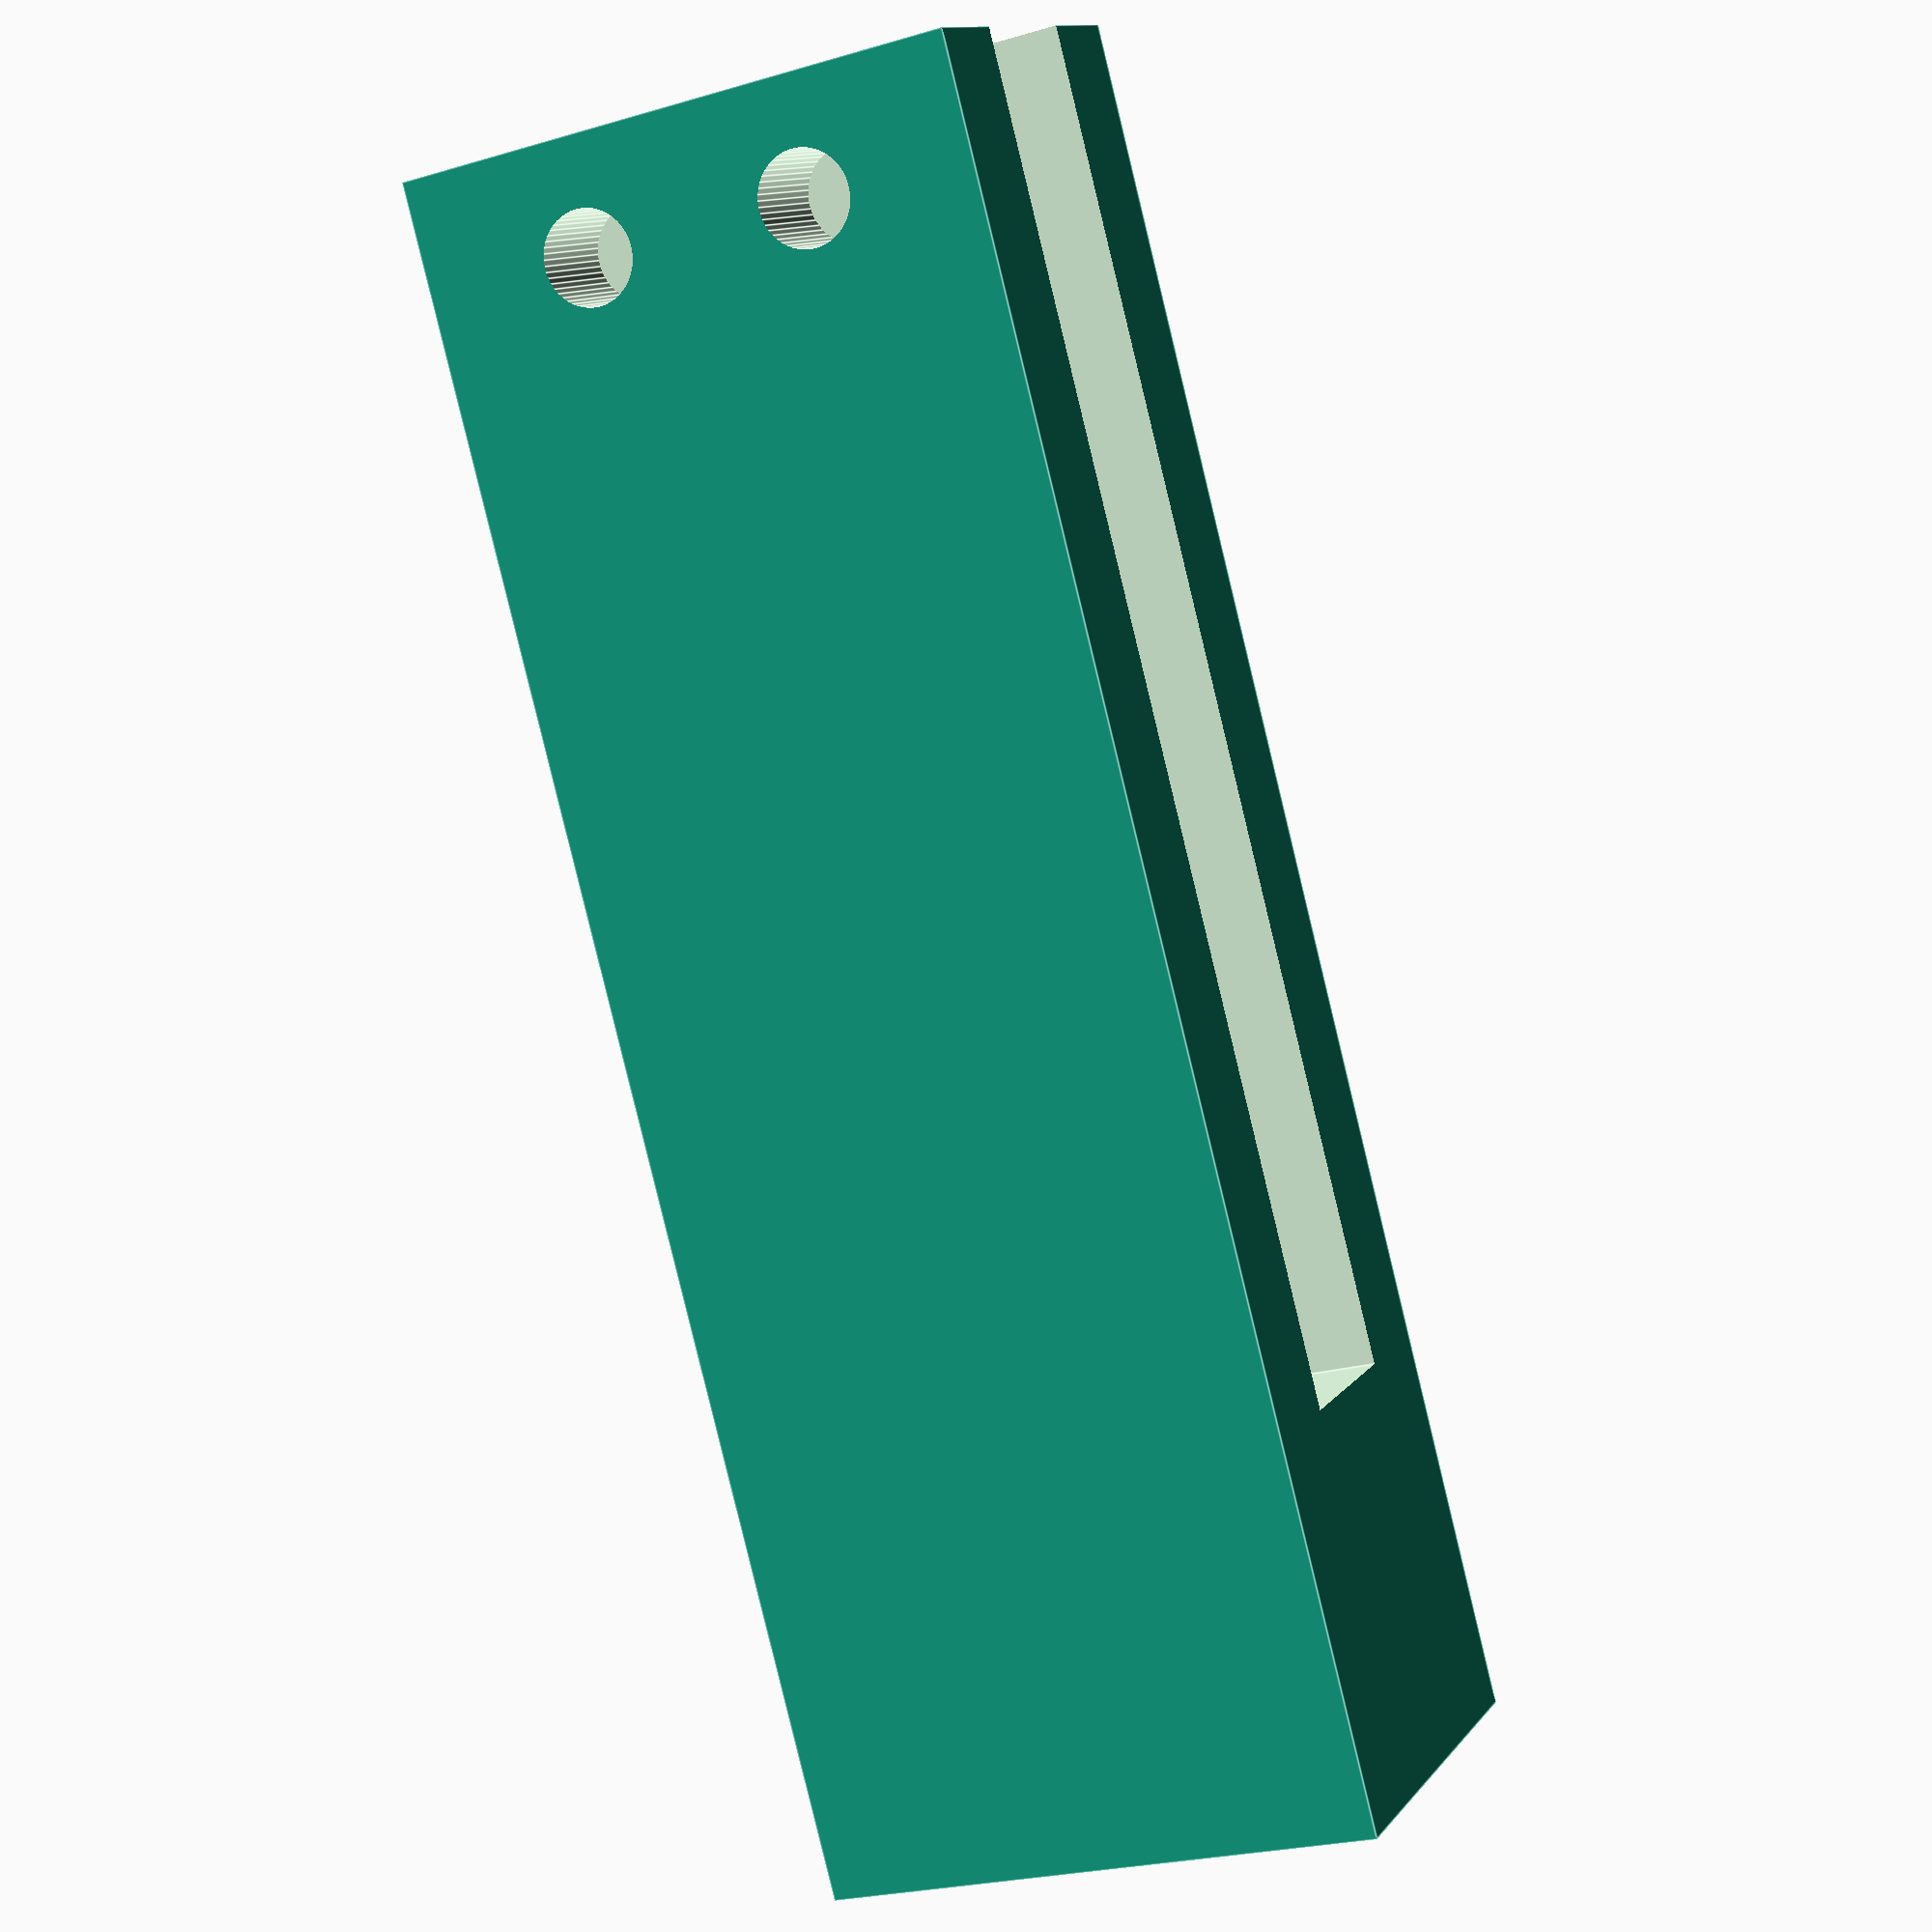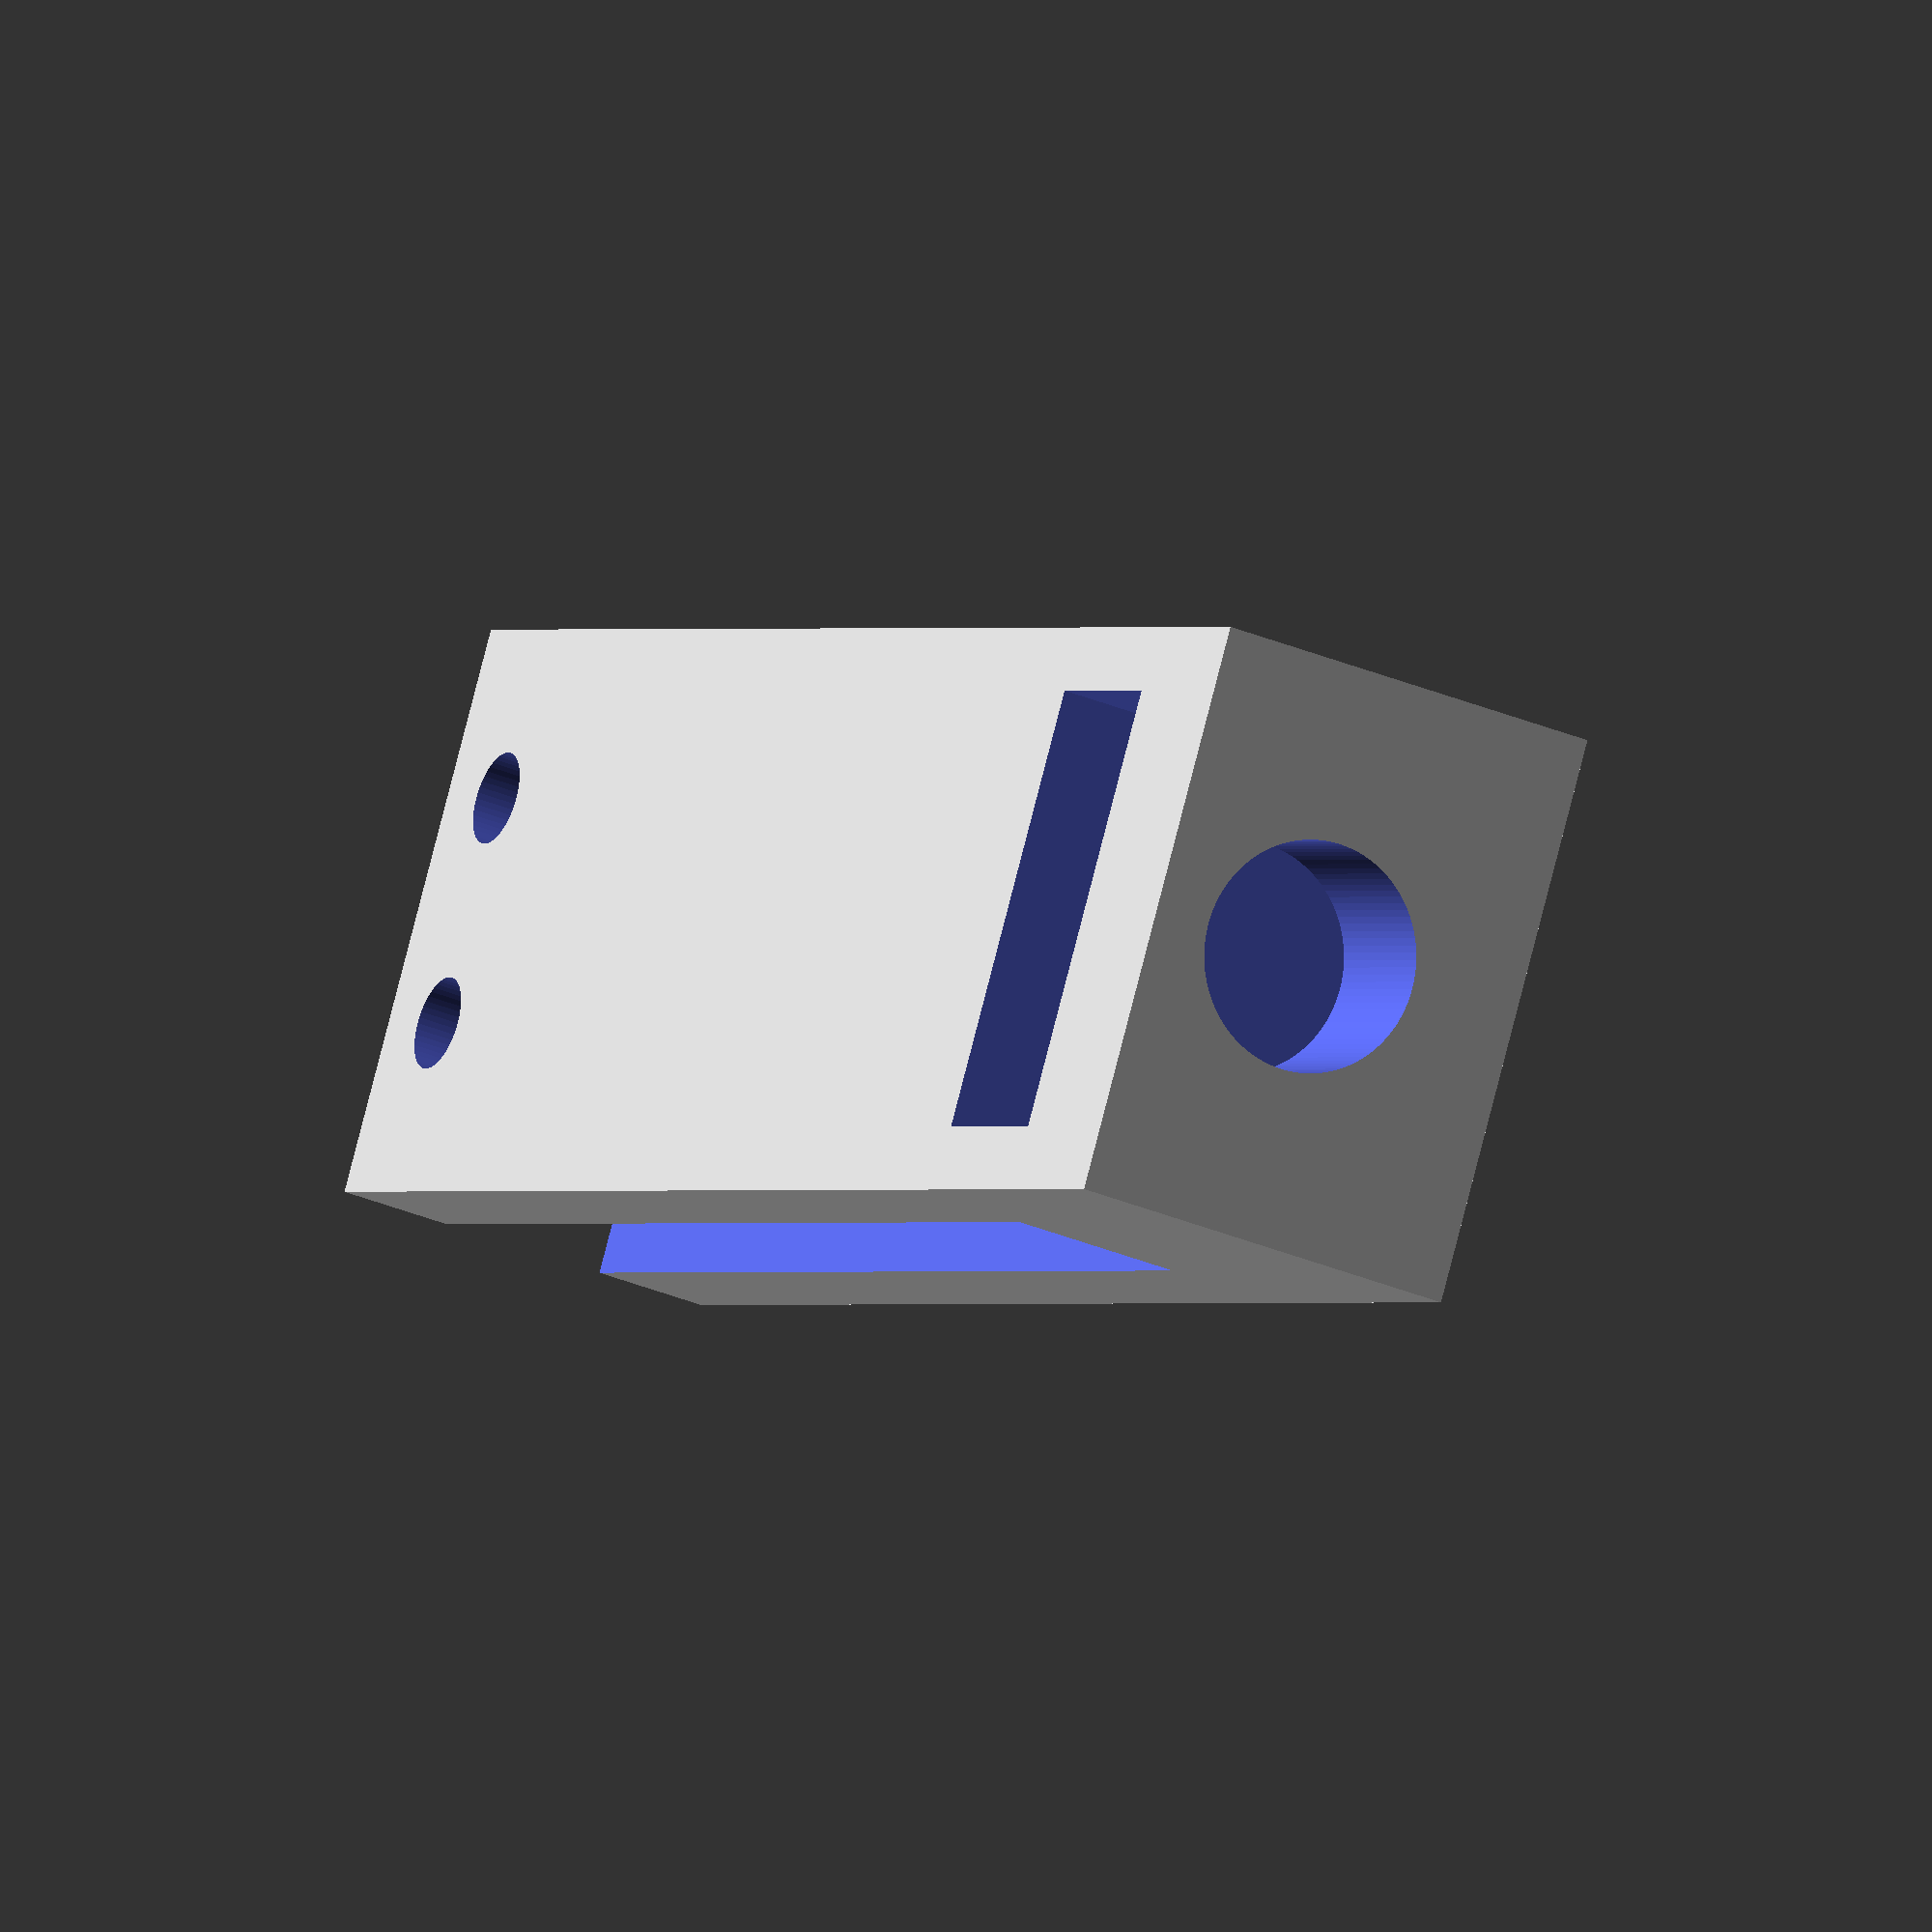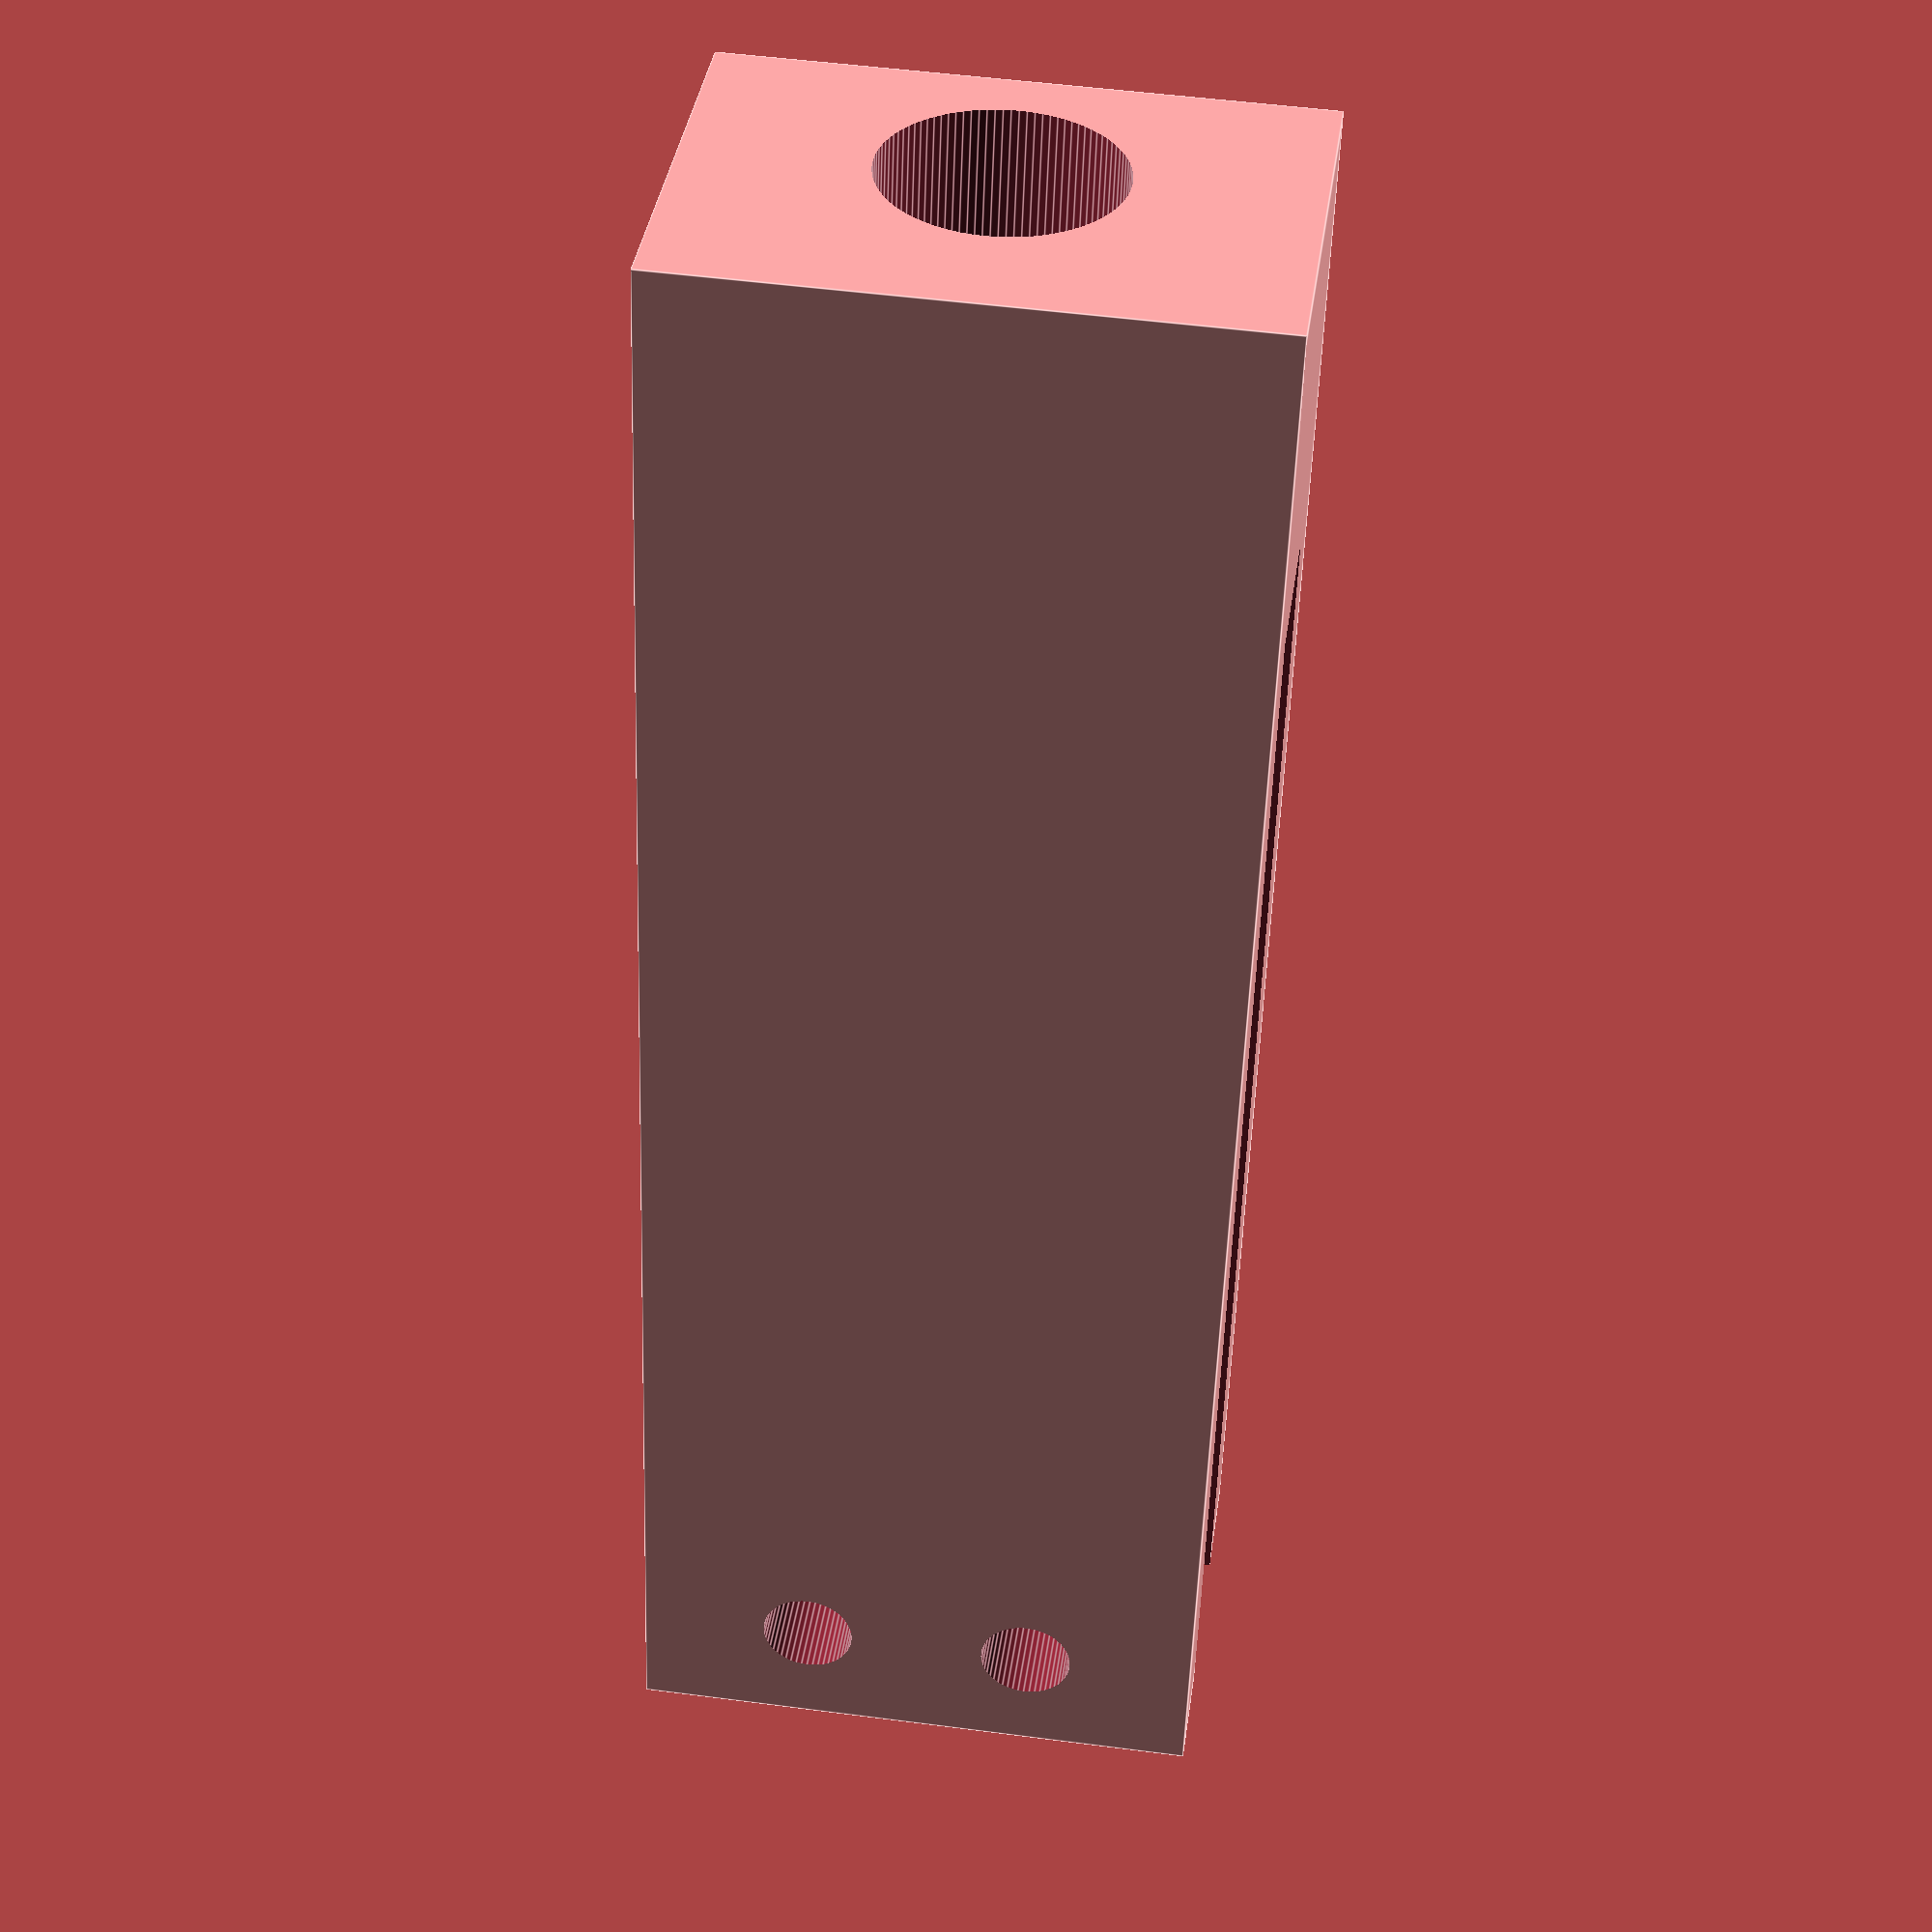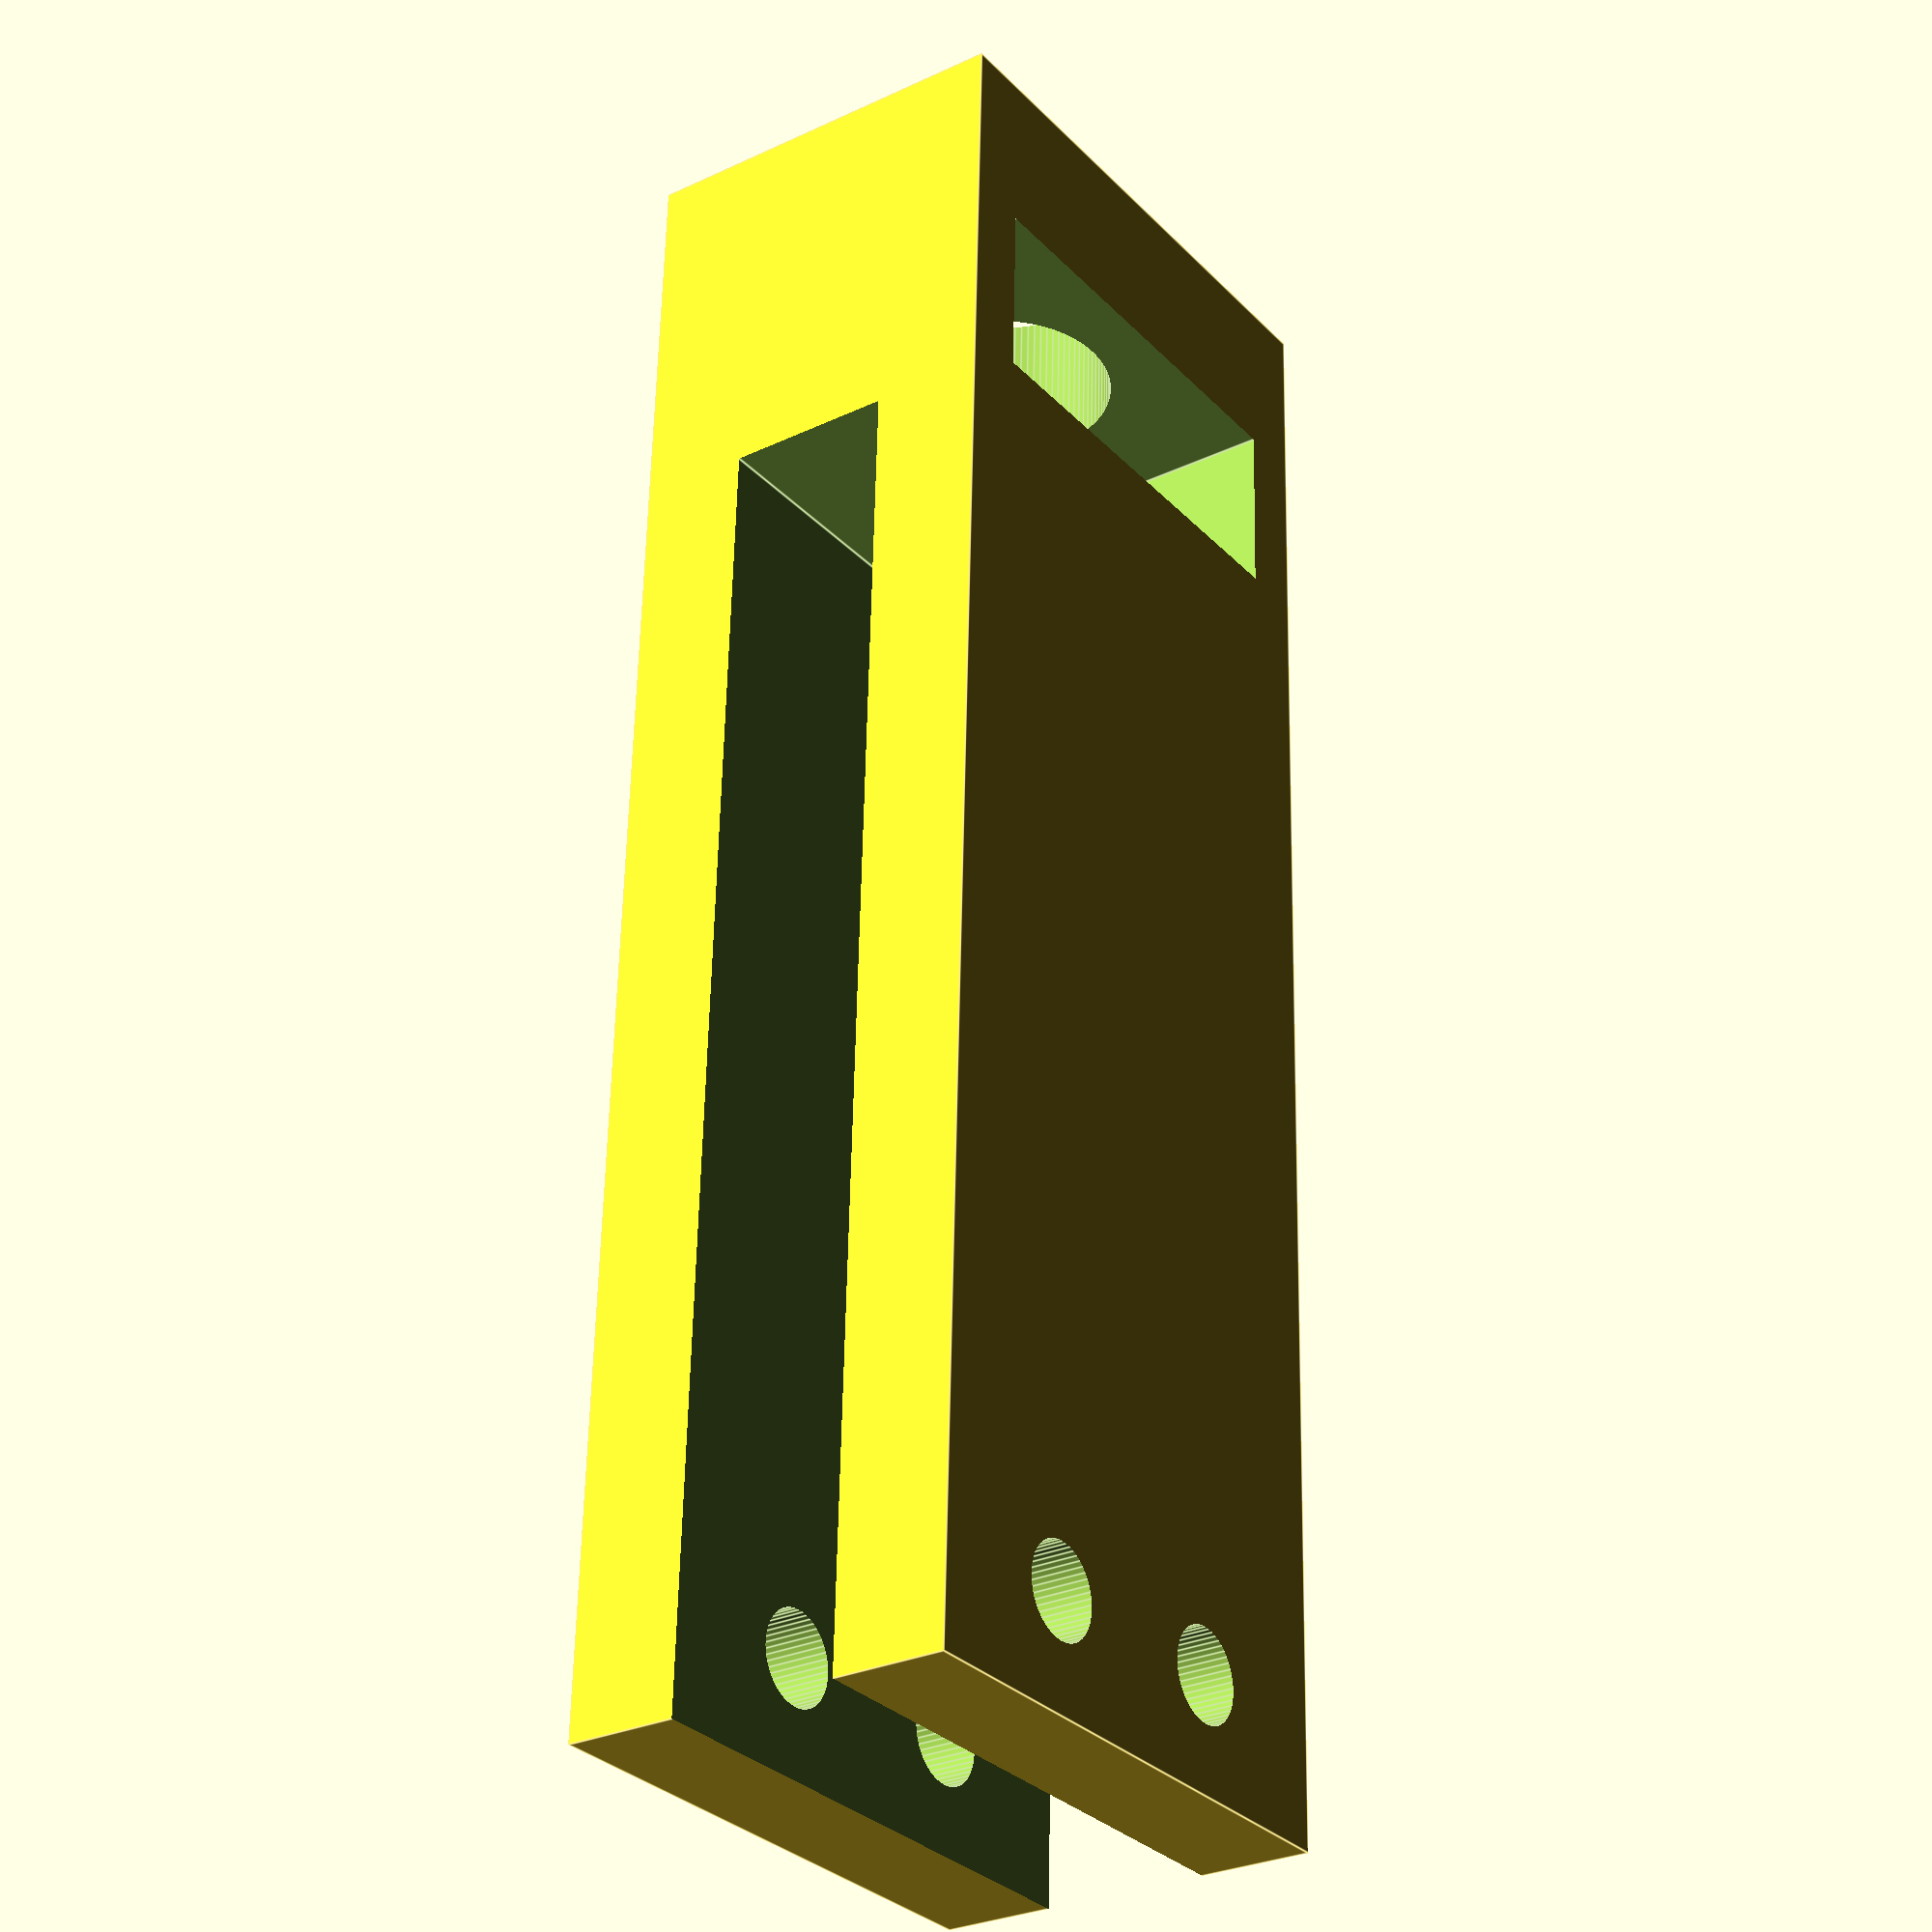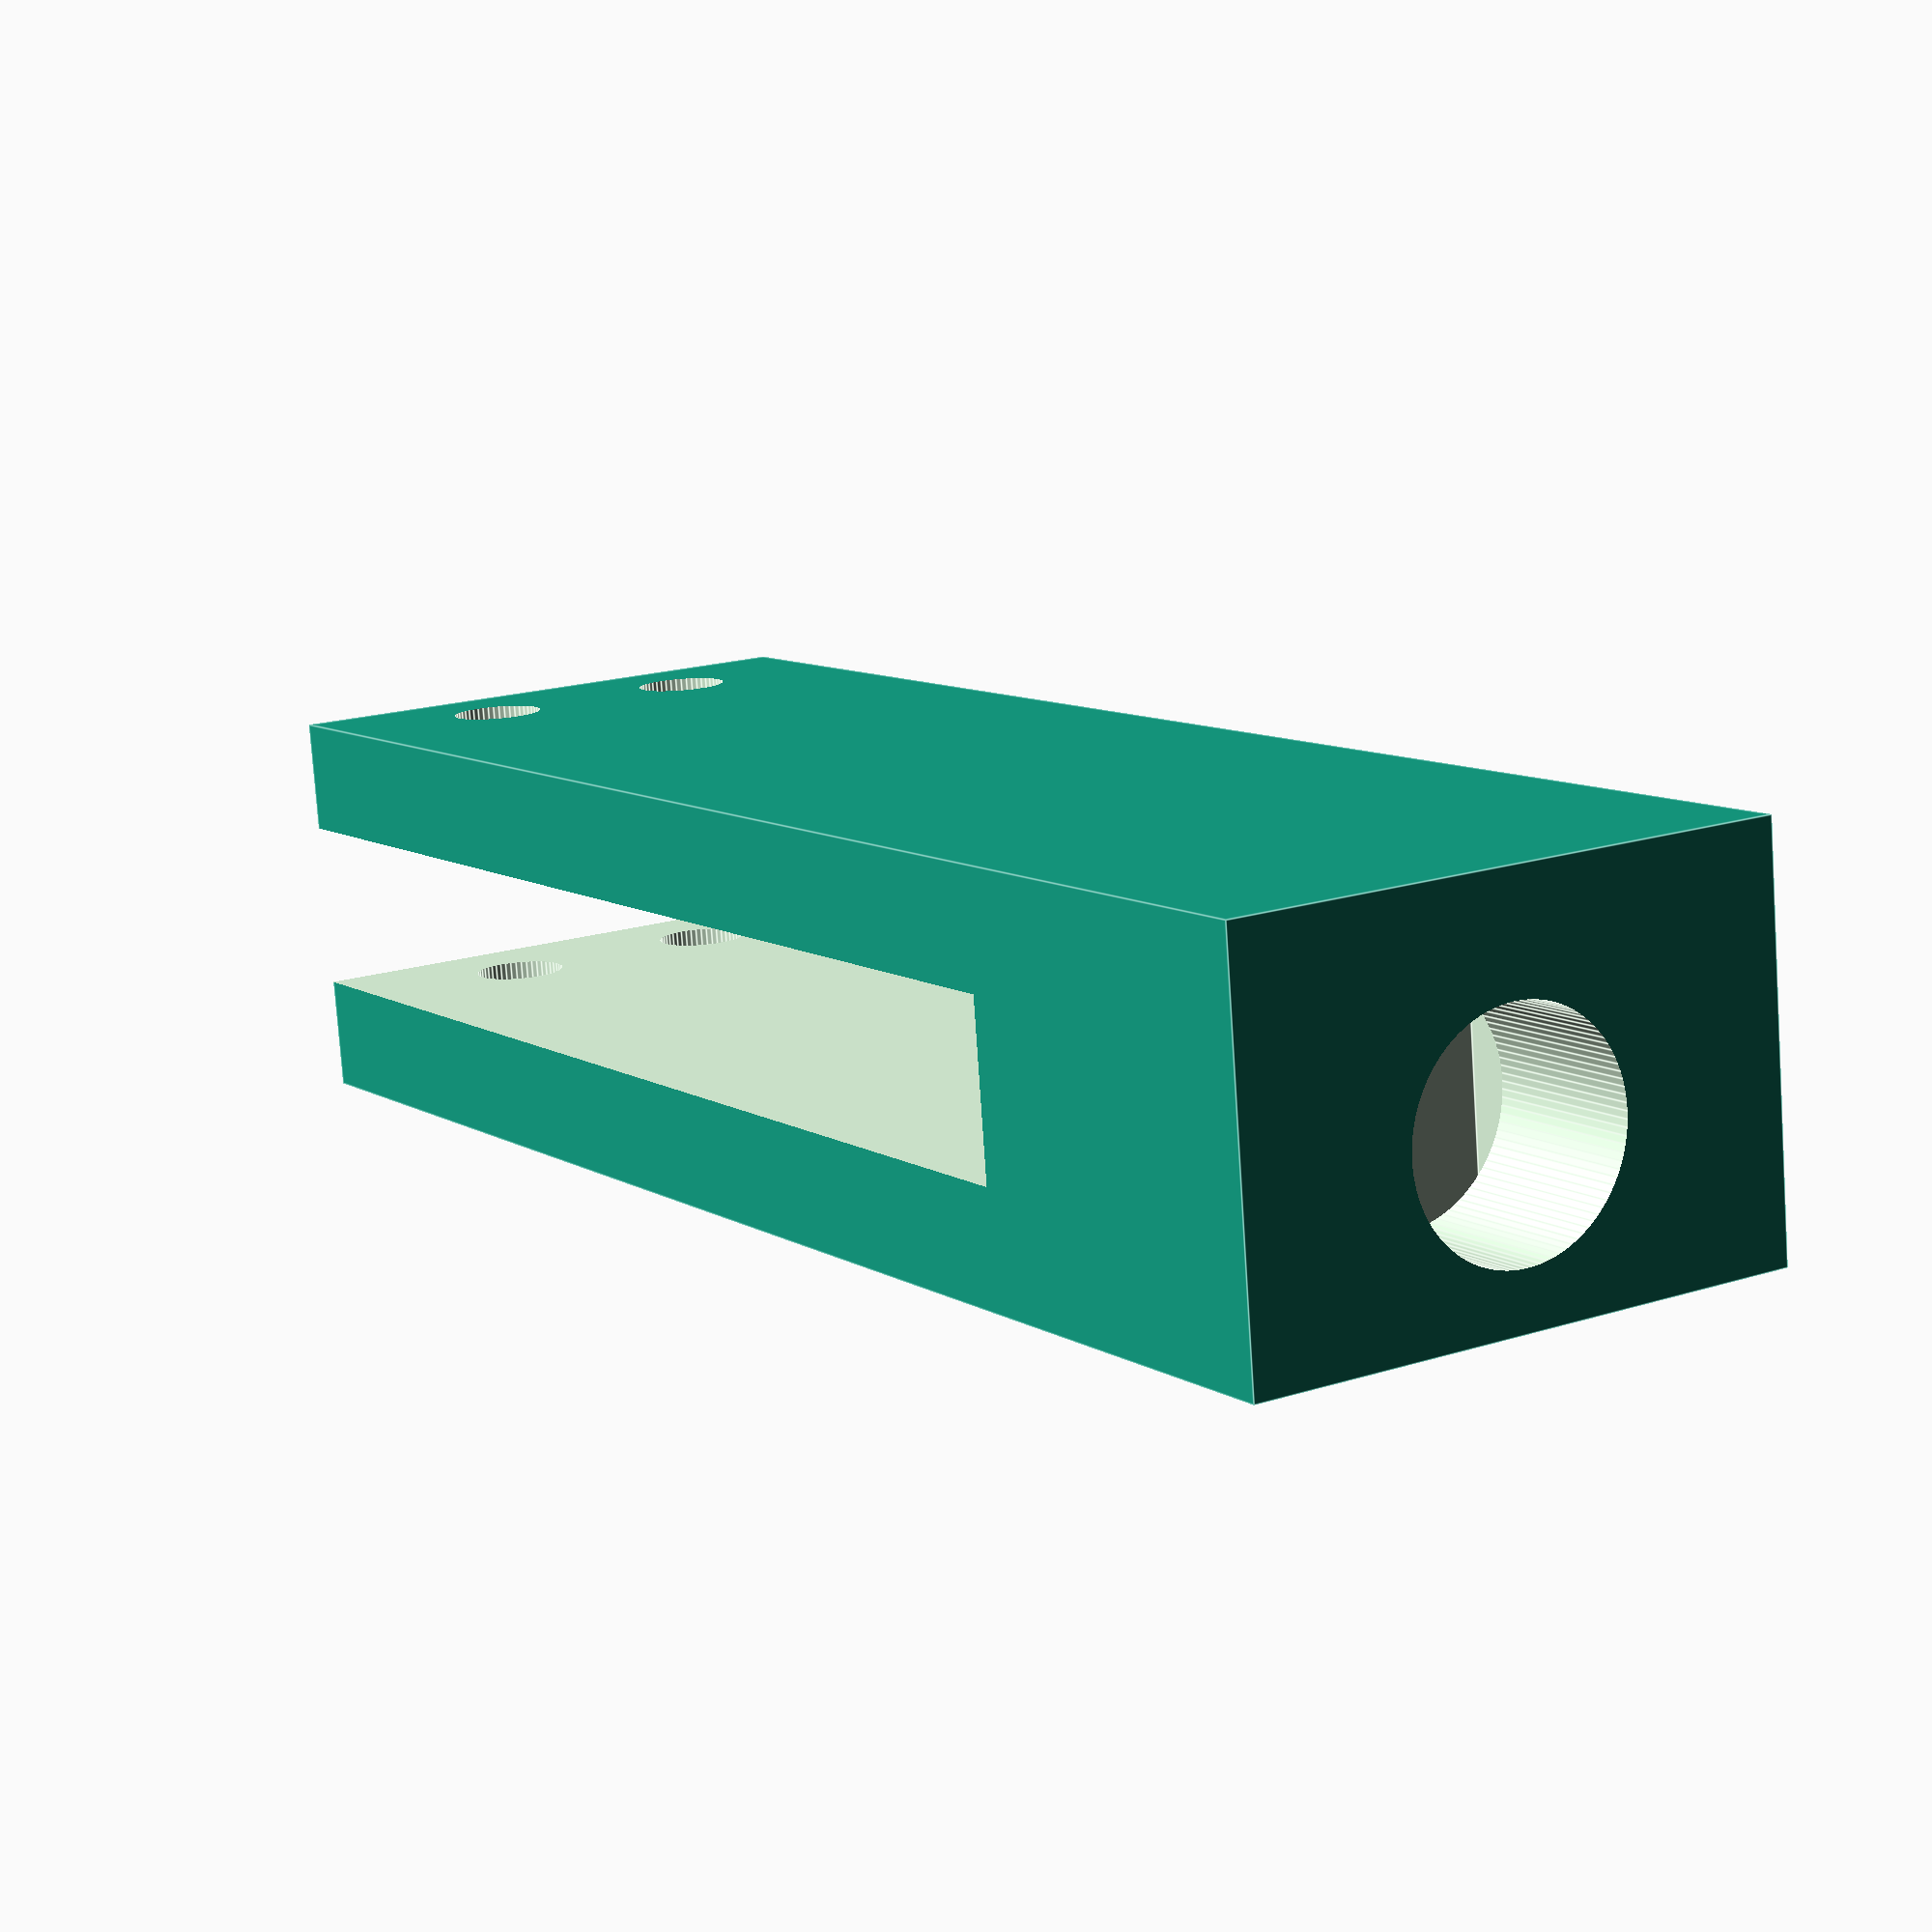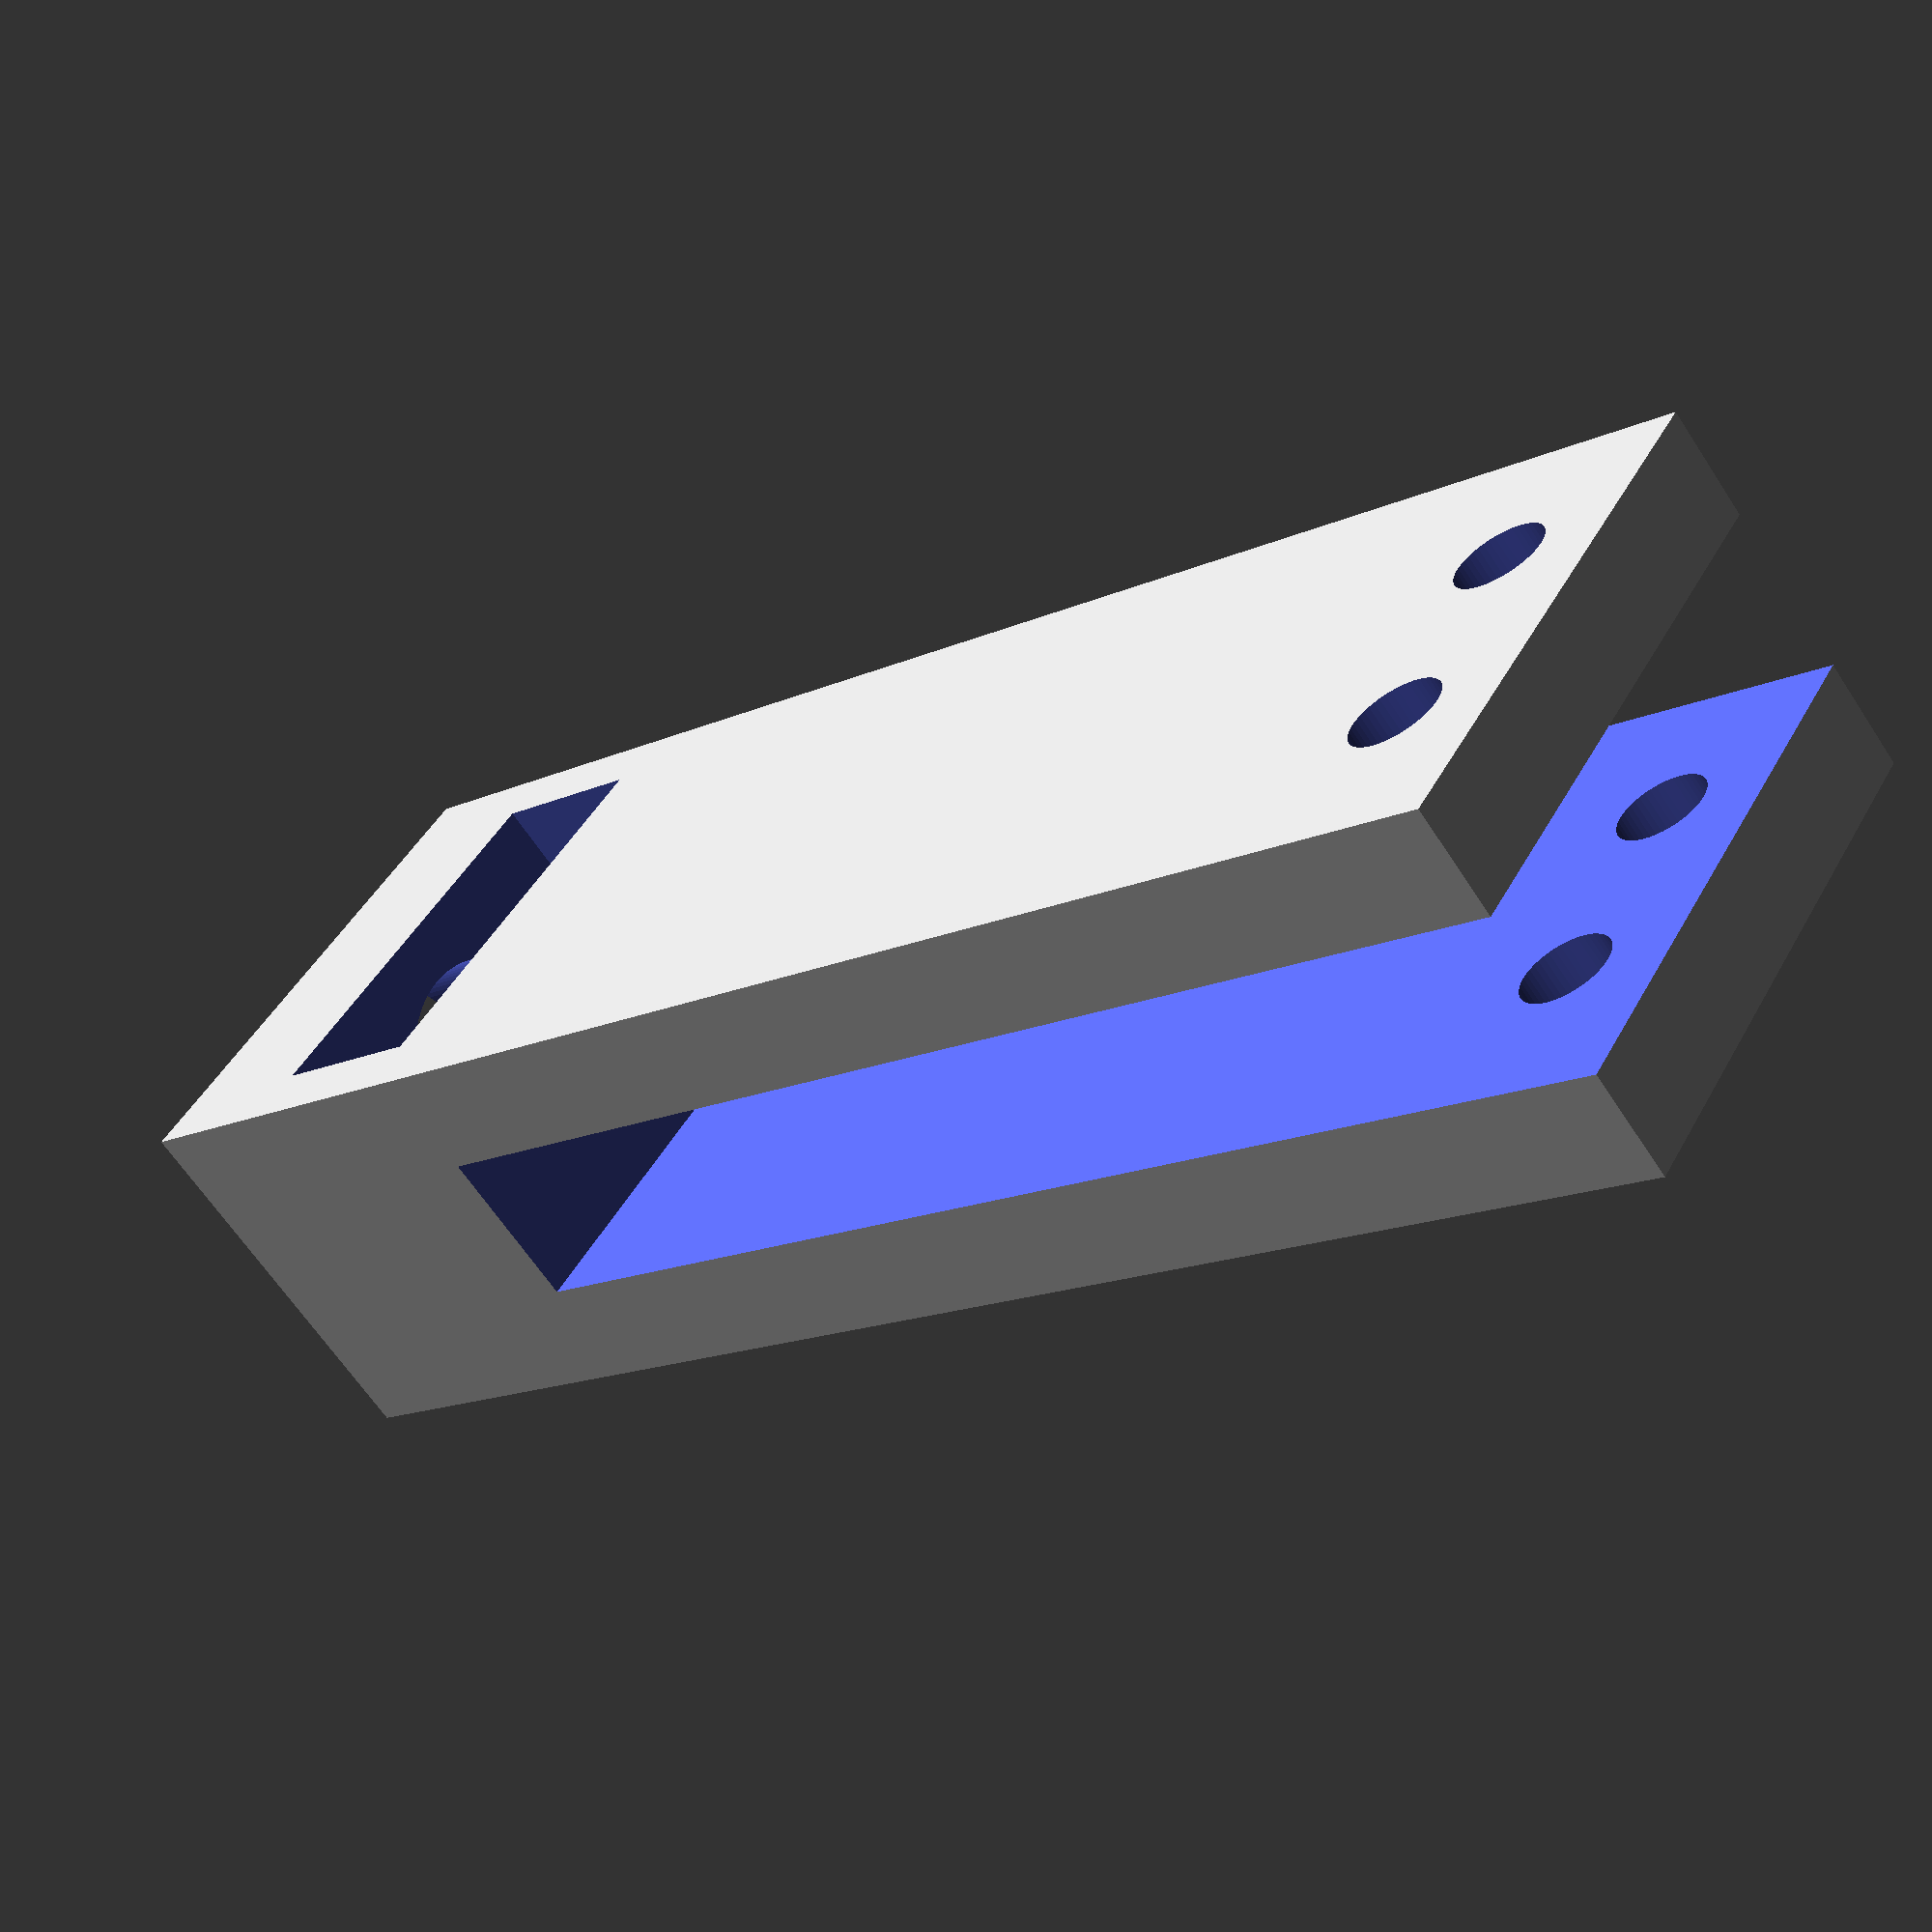
<openscad>
//---------------------------------------------------------------------
//  Spool holder for Prusa i3 with 6mm aluminium Frame   
//  (c)iPadNanito <@iPadNanito> , March-2013                        
//---------------------------------------------------------------------

nut_diam = 6.5;  // M3 Nut diameter
screw_diam = nut_diam/2; // Nut hole for screw diameter

module frame_support()
{
	difference()
	{
		difference()
		{
	
			difference()
			{
	
				difference() 
				{
					cube([14,20,60], center = true); // Piece body
					translate([0,0,-8.5])
					cube([6,22,50], center = true);  // Hole where inserts the aluminium frame
				}

				translate([1,0,30])
				cylinder(r=8/2, h=20, $fn=100, center = true); // M8 hole for threaded rod
			}
	
			translate([1,0,21])
			cube([14,15.5,6.25], center = true); // Hole where inserts M8 nut 
		}
		
		translate([6.1,4,-26])
		nut(); // M3 nut 1

		rotate([0,90,0]) translate([26,4,0])
		cylinder(r=screw_diam/2, h=50, $fn=50, center = true); // Nut hole for screw 1

		translate([6.1,-4,-26])
		nut(); // M3 nut 2

		rotate([0,90,0]) translate([26,-4,0])
		cylinder(r=screw_diam/2, h=50, $fn=50, center = true); // Nut hole for screw 2
	}
}
rotate([90,0,90]) frame_support();
//translate([0,30,0])rotate([90,0,90]) frame_support();
</openscad>
<views>
elev=203.7 azim=237.9 roll=243.6 proj=p view=edges
elev=97.0 azim=115.8 roll=165.5 proj=o view=solid
elev=308.8 azim=256.6 roll=98.1 proj=p view=edges
elev=31.0 azim=268.6 roll=215.2 proj=p view=edges
elev=342.5 azim=187.2 roll=237.3 proj=p view=edges
elev=135.0 azim=217.9 roll=333.0 proj=p view=wireframe
</views>
